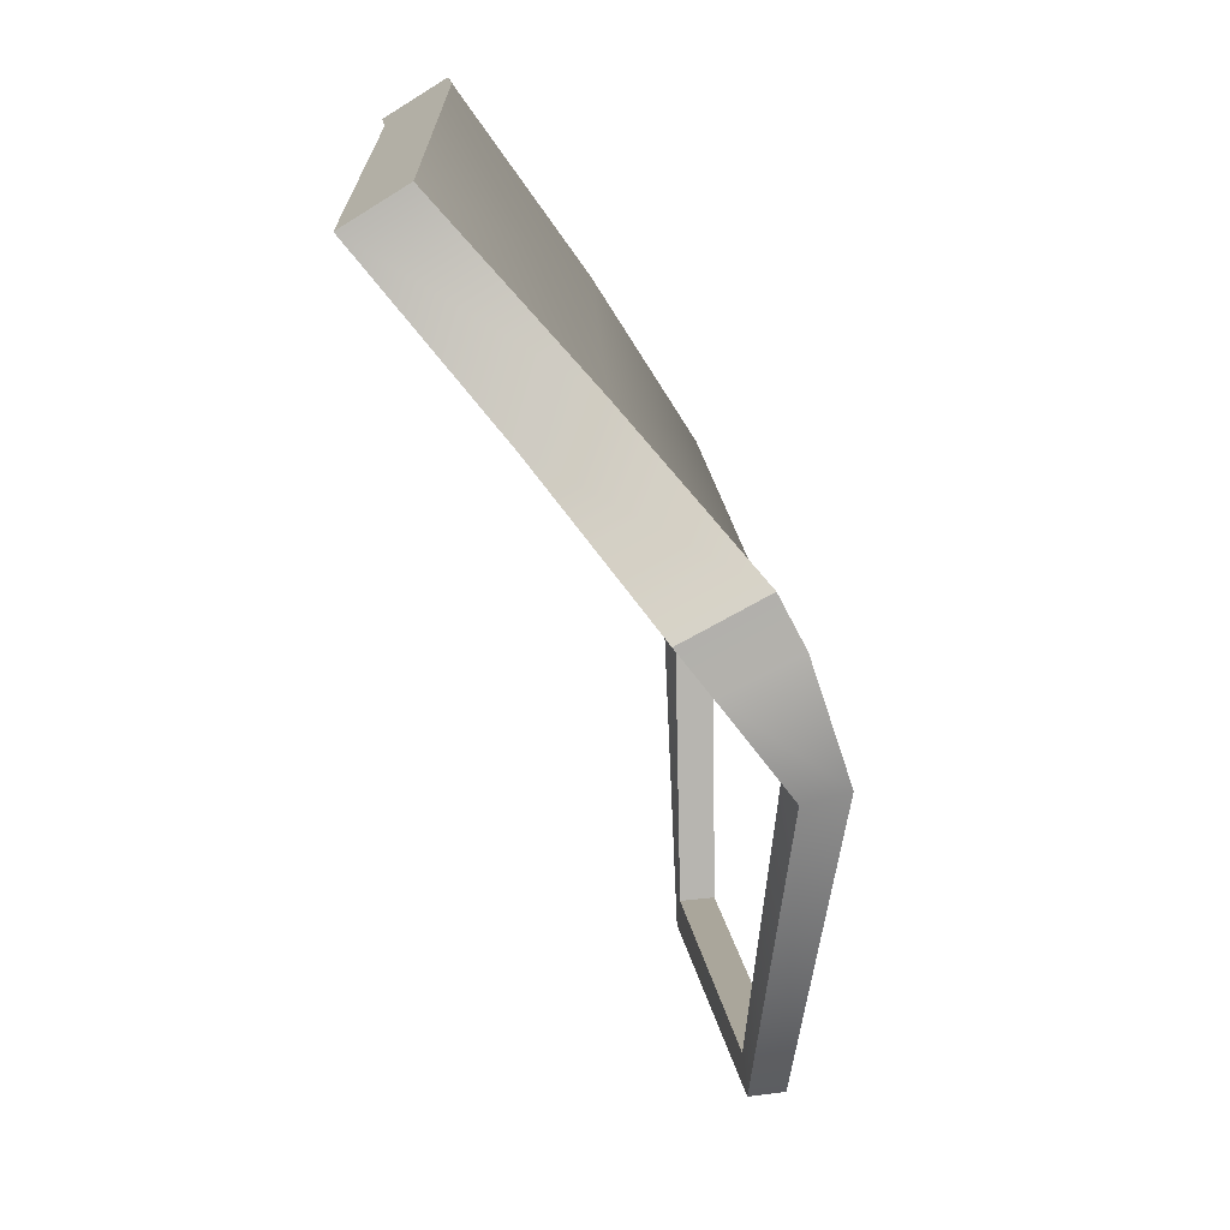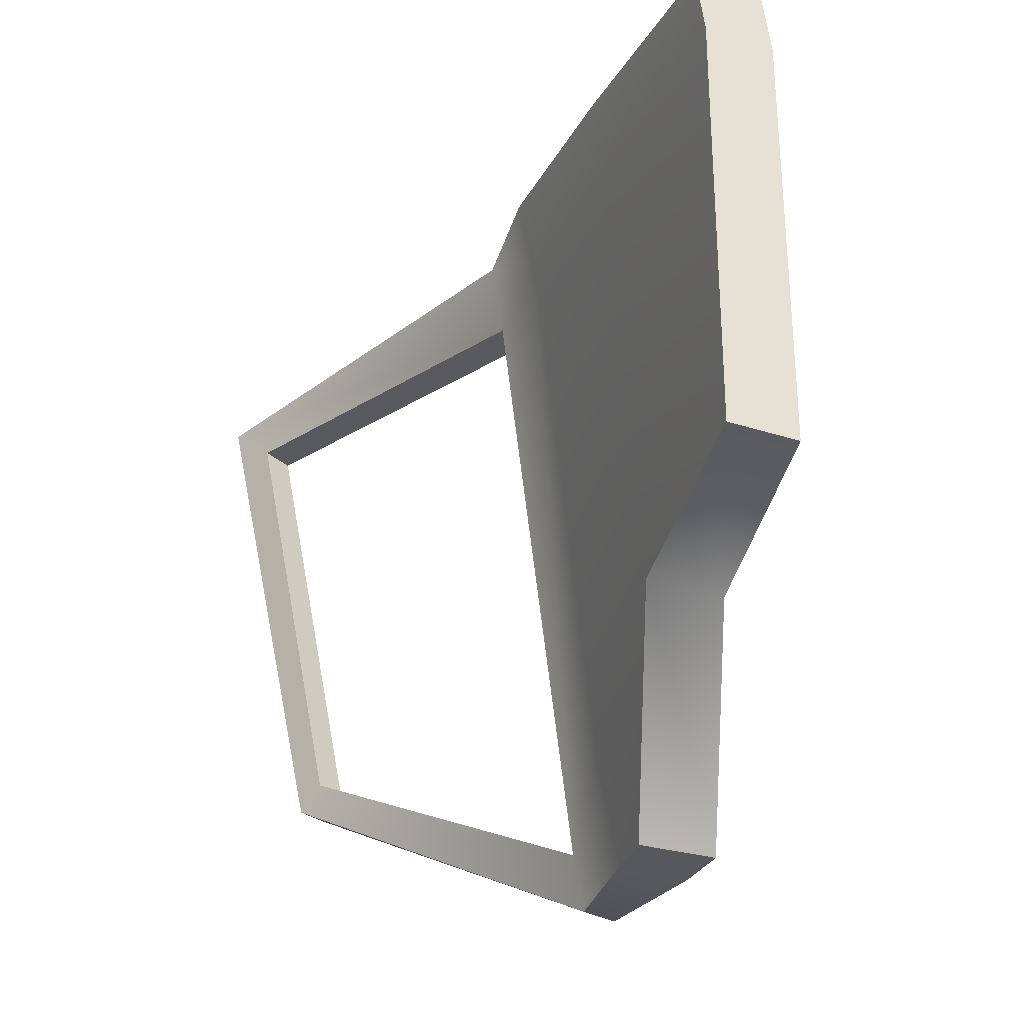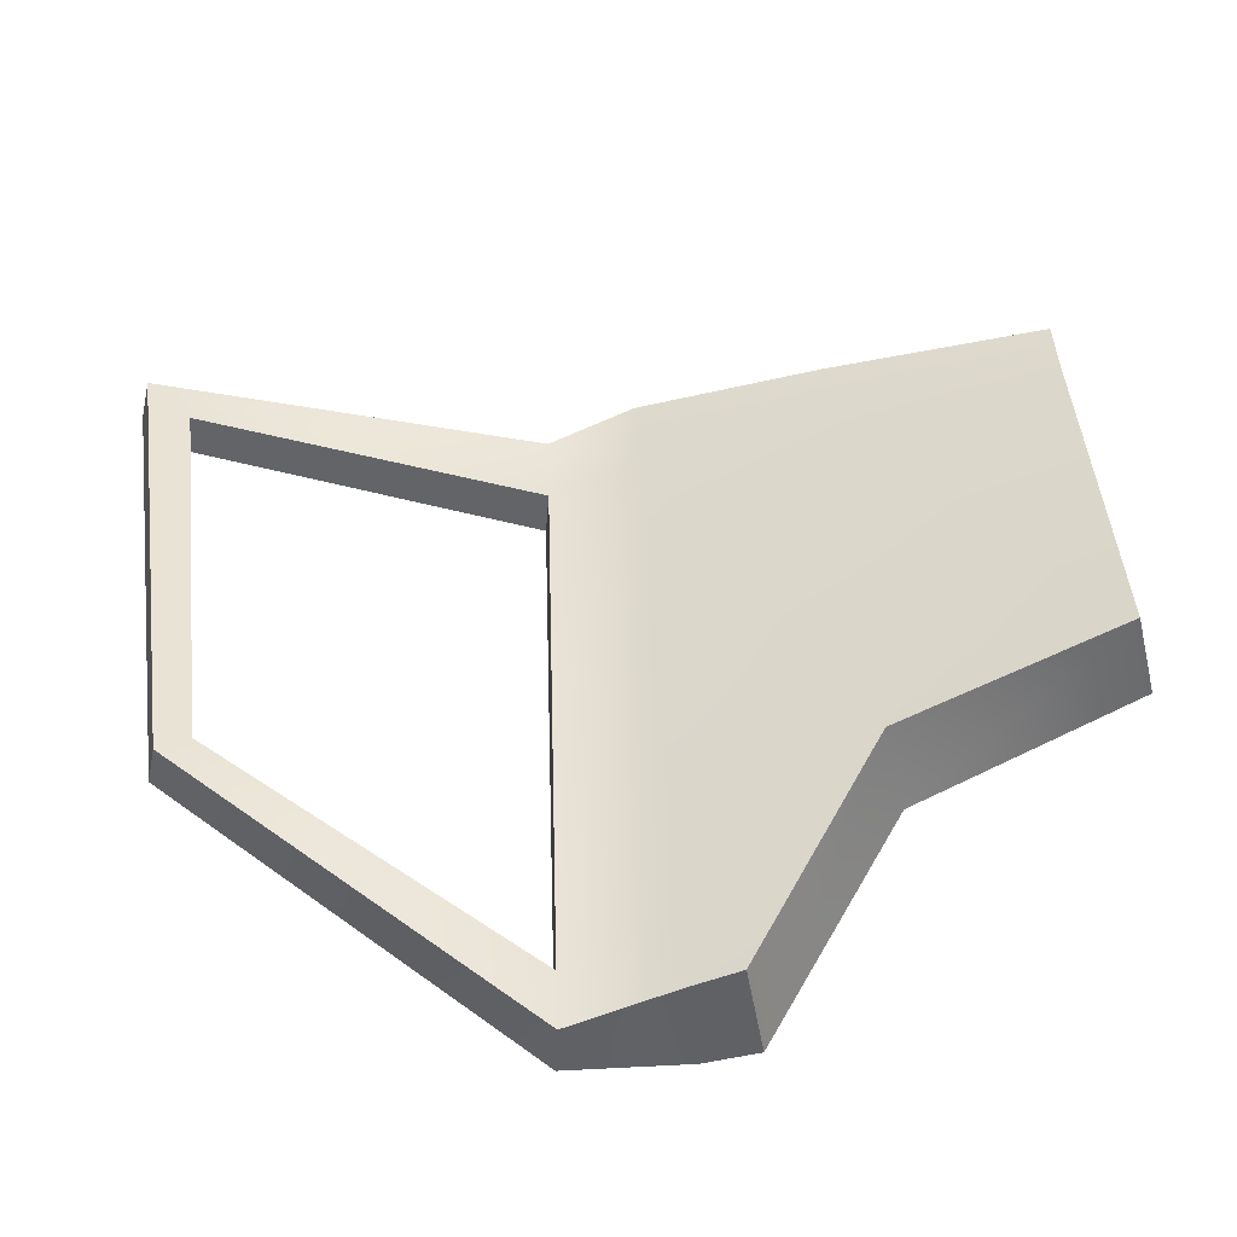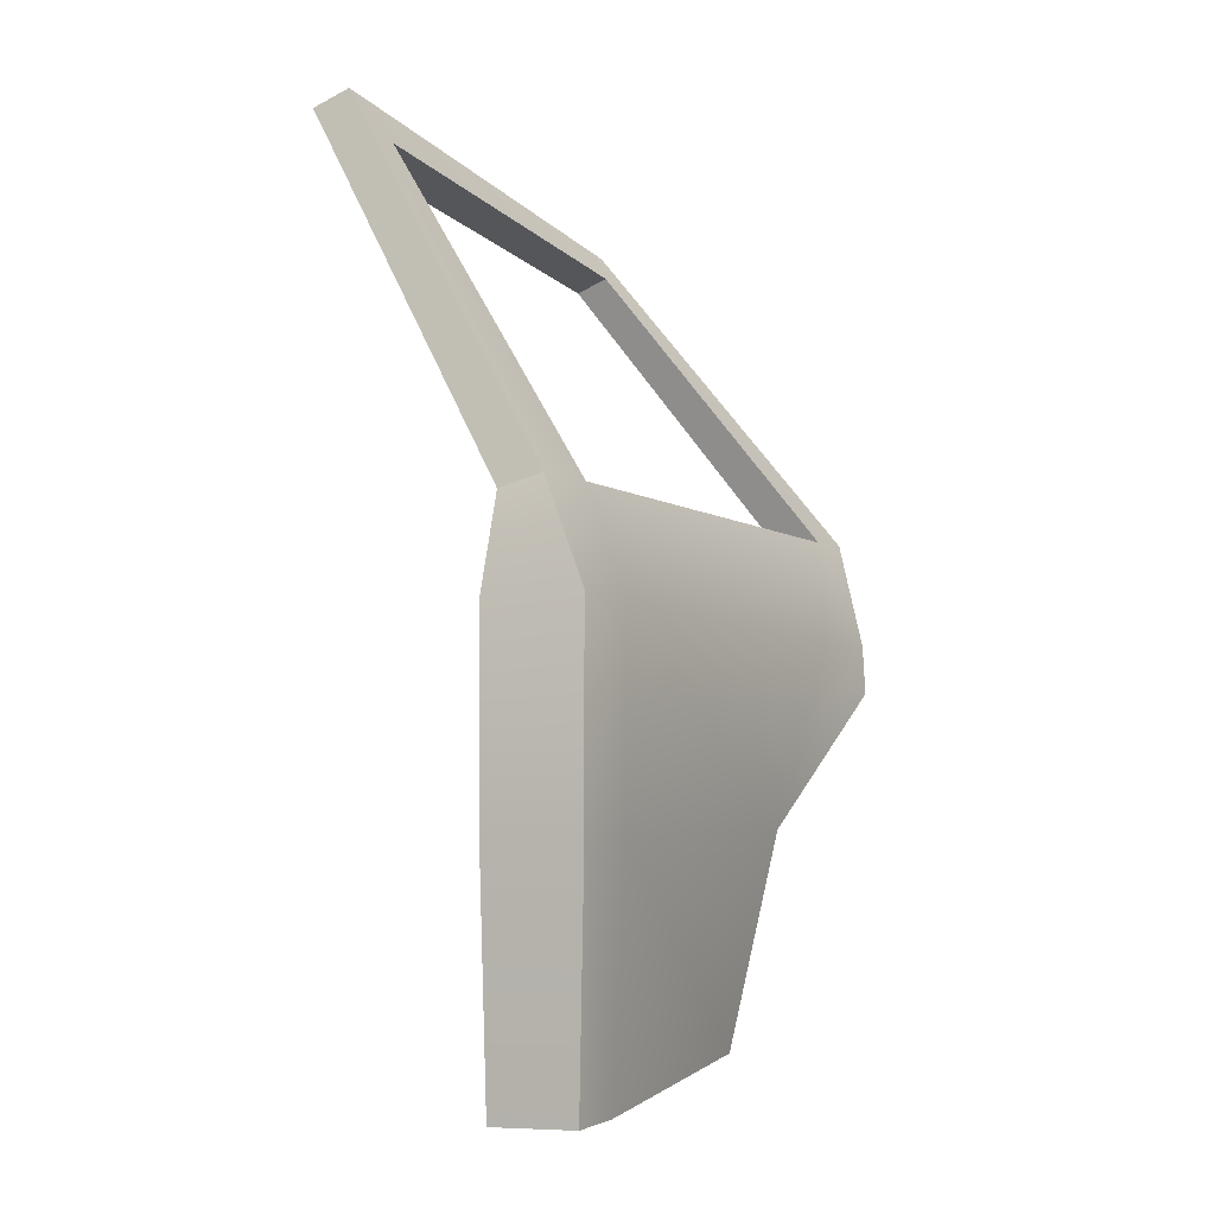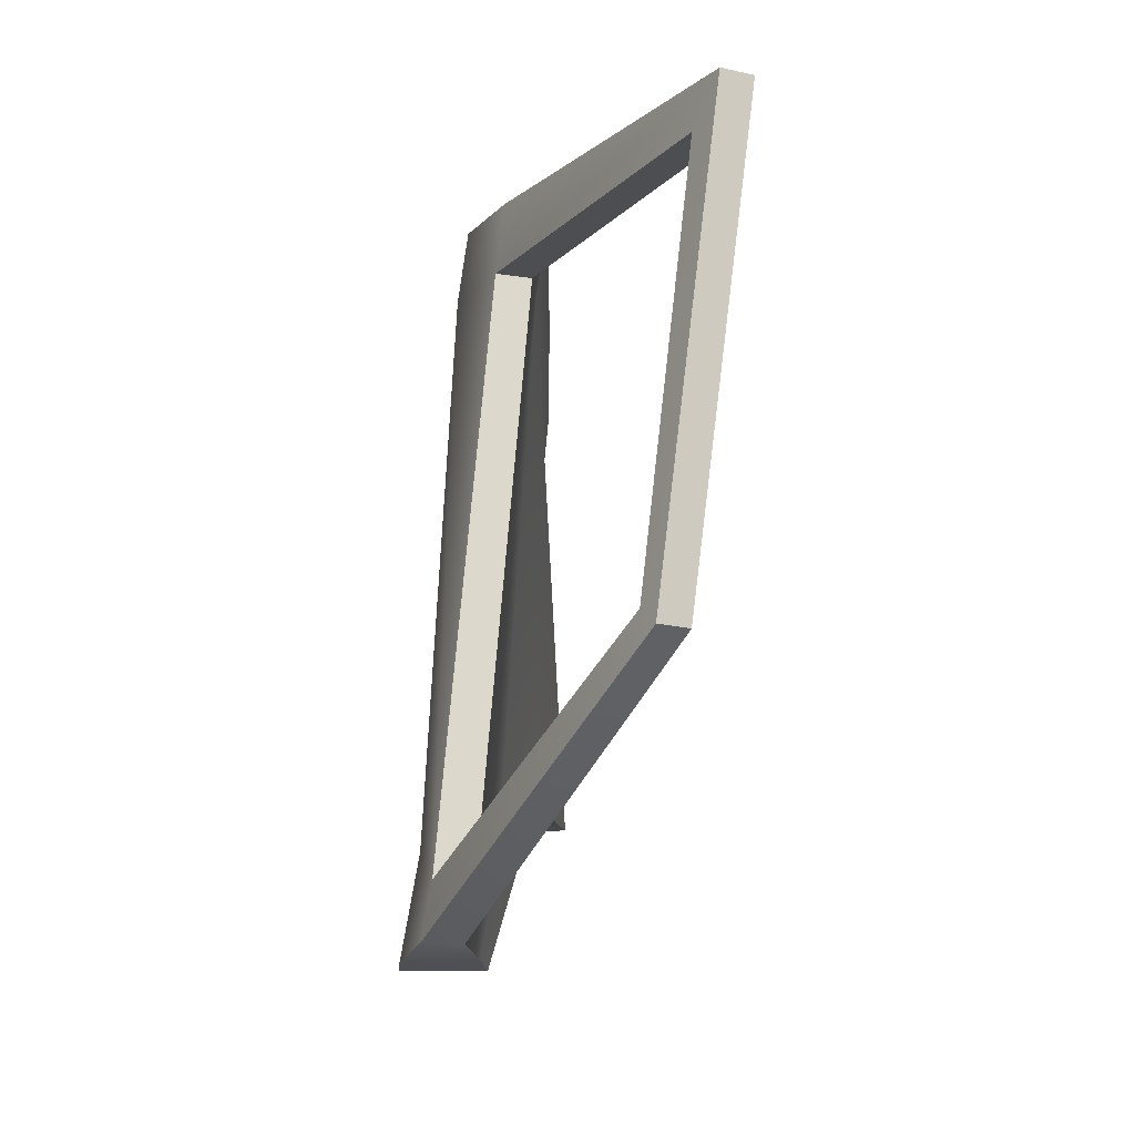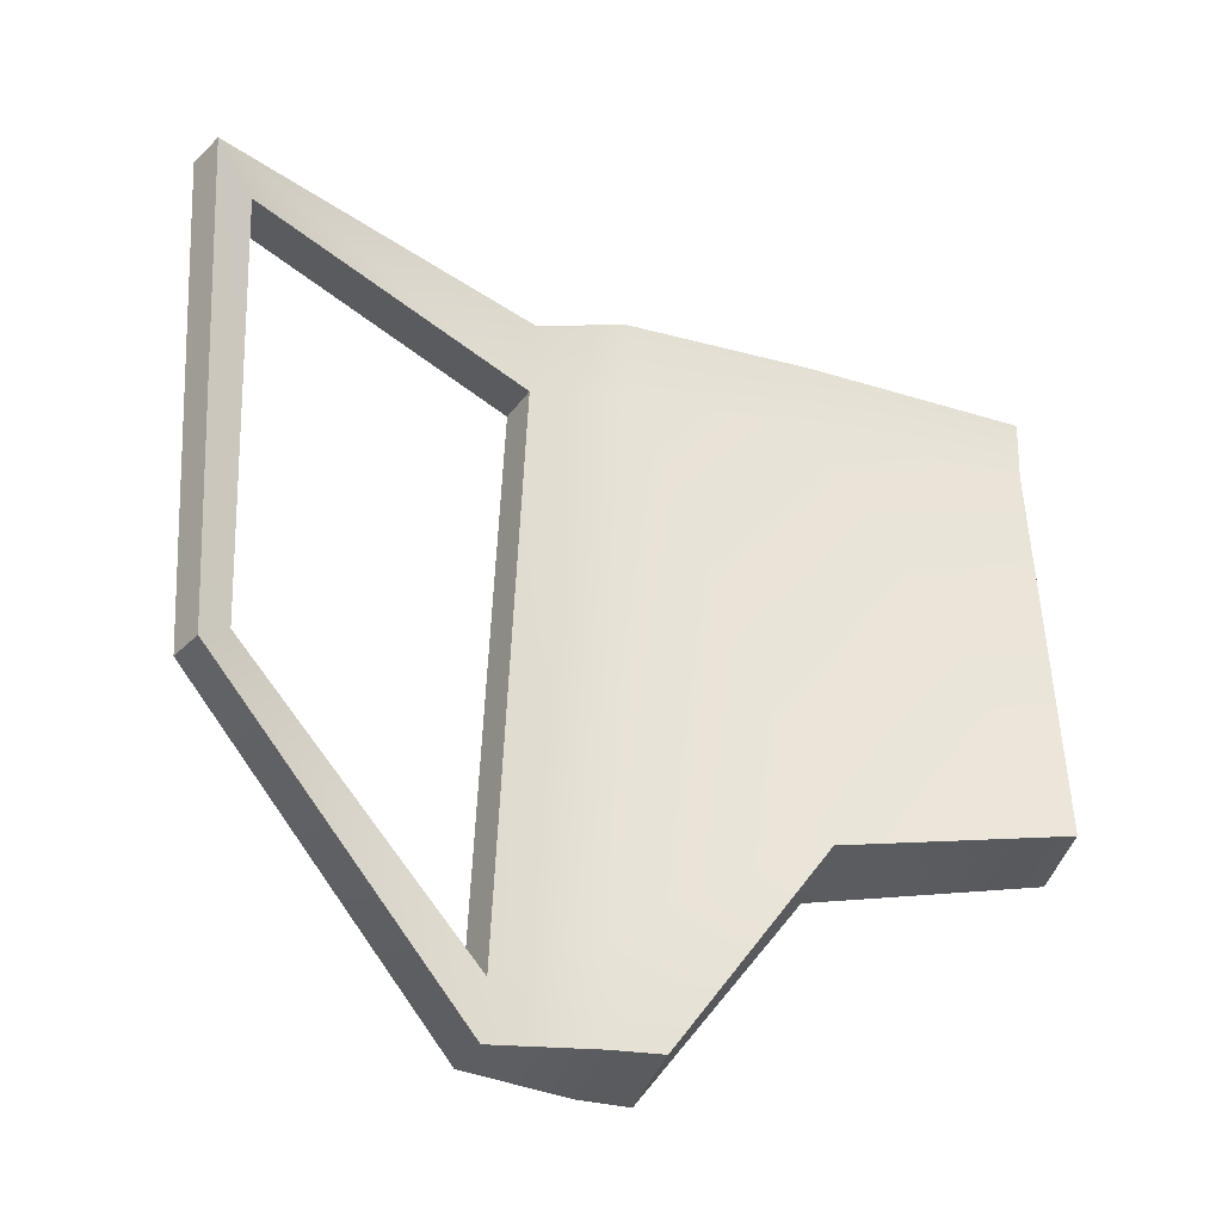
<metadata>
{"format":"obj","ext":"obj","renderer":"f3d","projection":"perspective","resolution":1024,"background":"white","views":[{"elev":-70.0,"azim":31.9,"up":"+Z"},{"elev":-31.7,"azim":-24.4,"up":"+Z"},{"elev":-58.7,"azim":-76.6,"up":"+Z"},{"elev":-3.4,"azim":14.9,"up":"+Y"},{"elev":67.1,"azim":177.2,"up":"+Y"},{"elev":-44.2,"azim":-106.6,"up":"+Z"}]}
</metadata>
<code>
v -0.008574 0.2924 -0.05038
v 0.02422 0.284 -0.7042
v -0.03016 -3.032e-06 -0.6571
v -0.02491 -2.454e-05 -0.05029
v -0.02692 0.2921 0.05231
v -0.03657 -2.388e-05 0.03658
v -0.008117 0.5436 -0.05037
v -0.02636 0.5484 0.05456
v -0.07887 0.6735 0.02317
v -0.063 0.6745 -0.08412
v -0.3362 1.122 -0.08167
v -0.3027 1.07 -0.1338
v -0.2225 1.051 -0.7422
v -0.208 1.017 -0.7102
v 0.04322 0.6735 -0.9097
v 0.05906 0.6743 -0.9861
v 0.09306 0.5325 -0.9749
v 0.06387 0.5335 -0.8344
v 0.0978 0.4658 -0.9697
v -0.1276 -2.874e-06 -0.6571
v -0.08537 0.2837 -0.7042
v -0.1201 0.2931 -0.05019
v -0.1231 -2.455e-05 -0.05004
v -0.1385 0.2927 0.05235
v -0.1348 -2.379e-05 0.03681
v -0.1172 0.5356 -0.04988
v -0.1383 0.5405 0.05526
v -0.1294 0.6574 0.0234
v -0.1118 0.6585 -0.08417
v -0.3786 1.102 -0.08052
v -0.344 1.051 -0.1323
v -0.2619 1.033 -0.7431
v -0.2467 0.9993 -0.7113
v -0.007579 0.6585 -0.9099
v 0.007024 0.6592 -0.9865
v -0.007403 0.525 -0.9761
v -0.03476 0.527 -0.8343
v -0.01409 0.4604 -0.9741
v -0.03016 -3.032e-06 -0.6571
v -0.1276 -2.874e-06 -0.6571
v -0.1231 -2.455e-05 -0.05004
v -0.02491 -2.454e-05 -0.05029
v -0.1348 -2.379e-05 0.03681
v -0.03657 -2.388e-05 0.03658
v 0.02422 0.284 -0.7042
v -0.08537 0.2837 -0.7042
v -0.1276 -2.874e-06 -0.6571
v -0.03016 -3.032e-06 -0.6571
v 0.0978 0.4658 -0.9697
v -0.01409 0.4604 -0.9741
v -0.02636 0.5484 0.05456
v -0.1383 0.5405 0.05526
v -0.1294 0.6574 0.0234
v -0.07887 0.6735 0.02317
v -0.02692 0.2921 0.05231
v -0.1385 0.2927 0.05235
v -0.03657 -2.388e-05 0.03658
v -0.1348 -2.379e-05 0.03681
v -0.2225 1.051 -0.7422
v -0.2619 1.033 -0.7431
v 0.007024 0.6592 -0.9865
v 0.05906 0.6743 -0.9861
v -0.007403 0.525 -0.9761
v 0.09306 0.5325 -0.9749
v -0.01409 0.4604 -0.9741
v 0.0978 0.4658 -0.9697
v 0.04322 0.6735 -0.9097
v -0.007579 0.6585 -0.9099
v -0.2467 0.9993 -0.7113
v 0.04322 0.6735 -0.9097
v -0.2467 0.9993 -0.7113
v -0.208 1.017 -0.7102
v -0.208 1.017 -0.7102
v -0.2467 0.9993 -0.7113
v -0.344 1.051 -0.1323
v -0.3027 1.07 -0.1338
v -0.3362 1.122 -0.08167
v -0.3786 1.102 -0.08052
v -0.2619 1.033 -0.7431
v -0.2225 1.051 -0.7422
v -0.3027 1.07 -0.1338
v -0.344 1.051 -0.1323
v -0.1118 0.6585 -0.08417
v -0.063 0.6745 -0.08412
v -0.07887 0.6735 0.02317
v -0.1294 0.6574 0.0234
v -0.3786 1.102 -0.08052
v -0.3362 1.122 -0.08167
v -0.063 0.6745 -0.08412
v -0.1118 0.6585 -0.08417
v -0.007579 0.6585 -0.9099
v 0.04322 0.6735 -0.9097
g door_backL_9668_389
f 1 3 2
f 1 4 3
f 5 4 1
f 5 6 4
f 7 5 1
f 7 1 2
f 7 8 5
f 9 8 7
f 9 7 10
f 10 11 9
f 10 12 11
f 12 13 11
f 12 14 13
f 15 13 14
f 15 10 7
f 15 16 13
f 15 17 16
f 2 17 18
f 15 18 17
f 15 7 18
f 7 2 18
f 2 19 17
f 20 22 21
f 20 23 22
f 23 24 22
f 23 25 24
f 24 26 22
f 21 22 26
f 24 27 26
f 26 27 28
f 26 28 29
f 30 29 28
f 30 31 29
f 32 31 30
f 32 33 31
f 32 34 33
f 26 29 34
f 32 35 34
f 36 34 35
f 36 21 37
f 36 37 34
f 26 34 37
f 21 26 37
f 36 38 21
f 39 41 40
f 39 42 41
f 42 43 41
f 42 44 43
f 45 47 46
f 45 48 47
f 49 45 46
f 49 46 50
f 51 53 52
f 51 54 53
f 55 51 52
f 55 52 56
f 57 55 56
f 57 56 58
f 59 61 60
f 59 62 61
f 62 63 61
f 62 64 63
f 64 65 63
f 64 66 65
f 67 69 68
f 70 72 71
f 73 75 74
f 73 76 75
f 77 79 78
f 77 80 79
f 81 83 82
f 81 84 83
f 85 87 86
f 85 88 87
f 89 91 90
f 89 92 91

</code>
